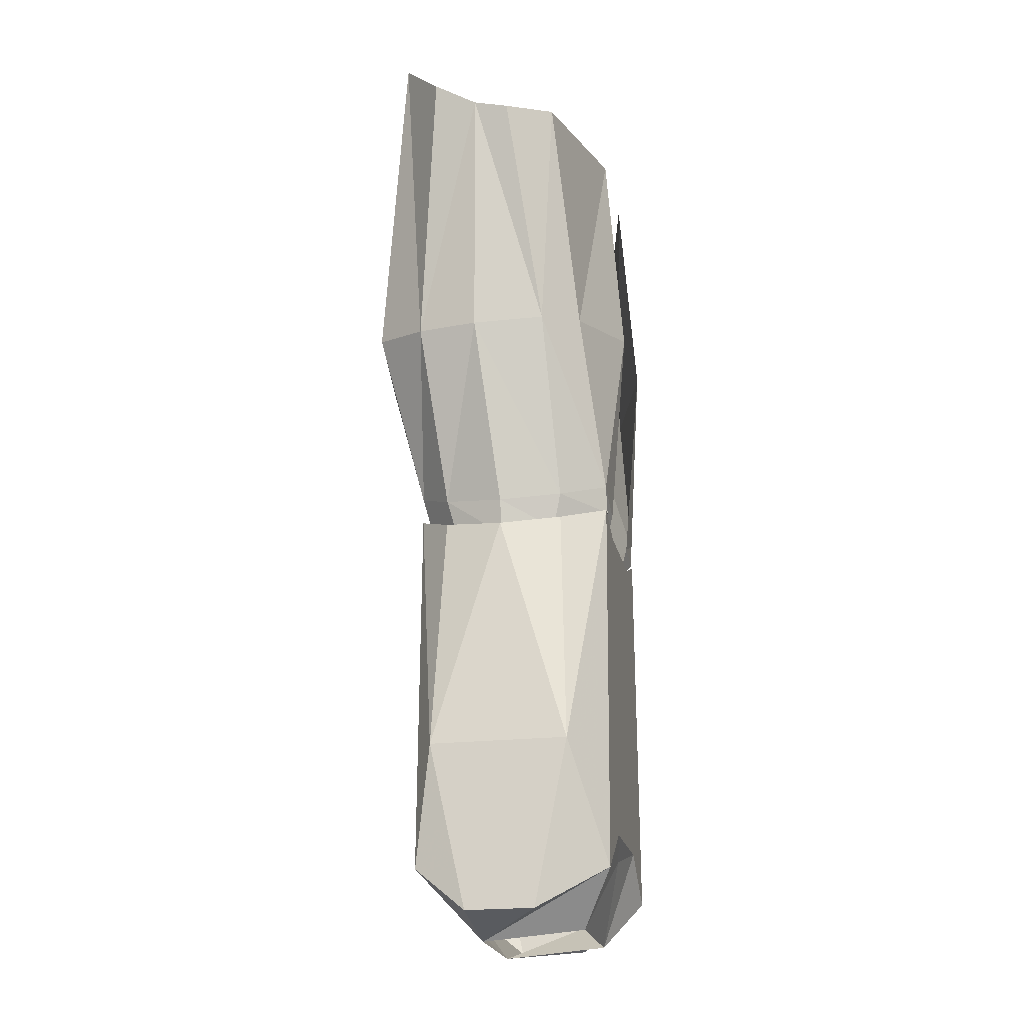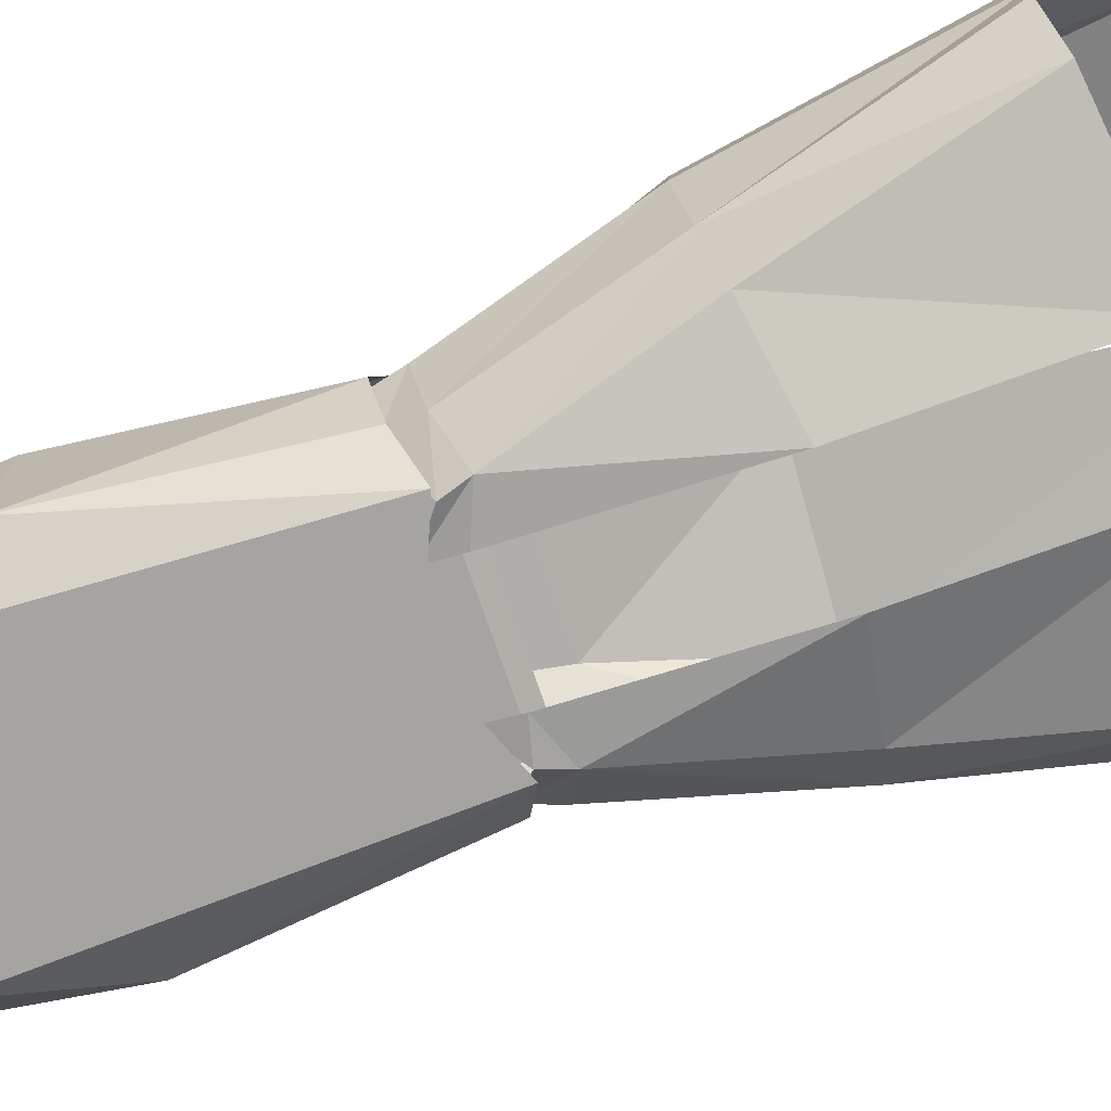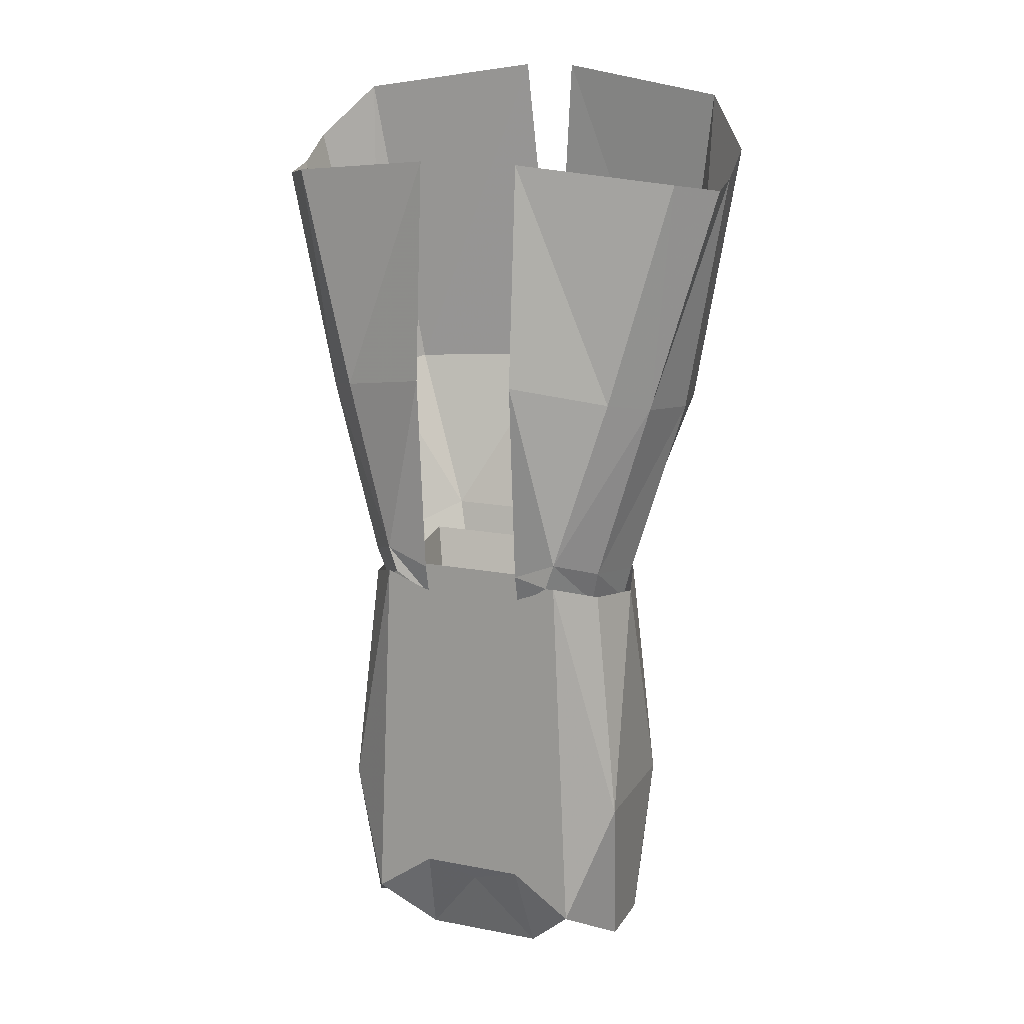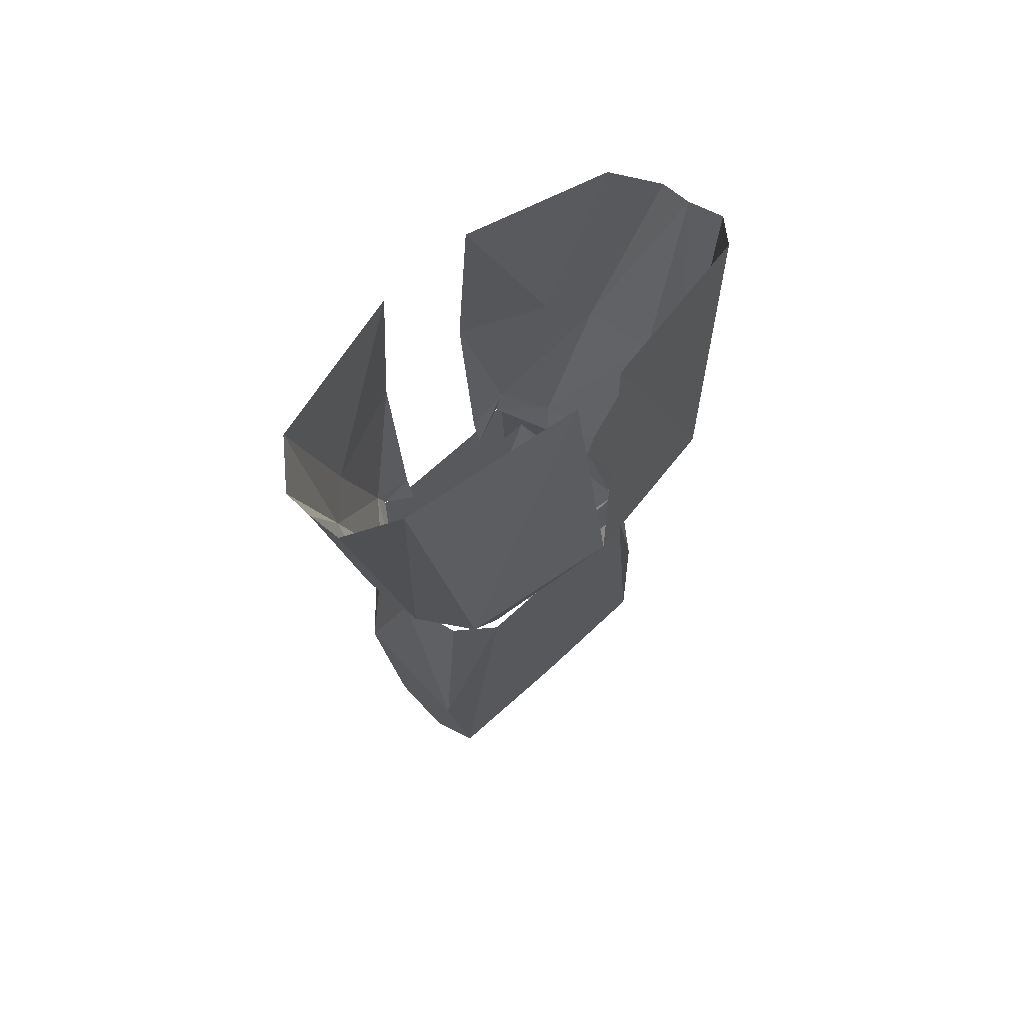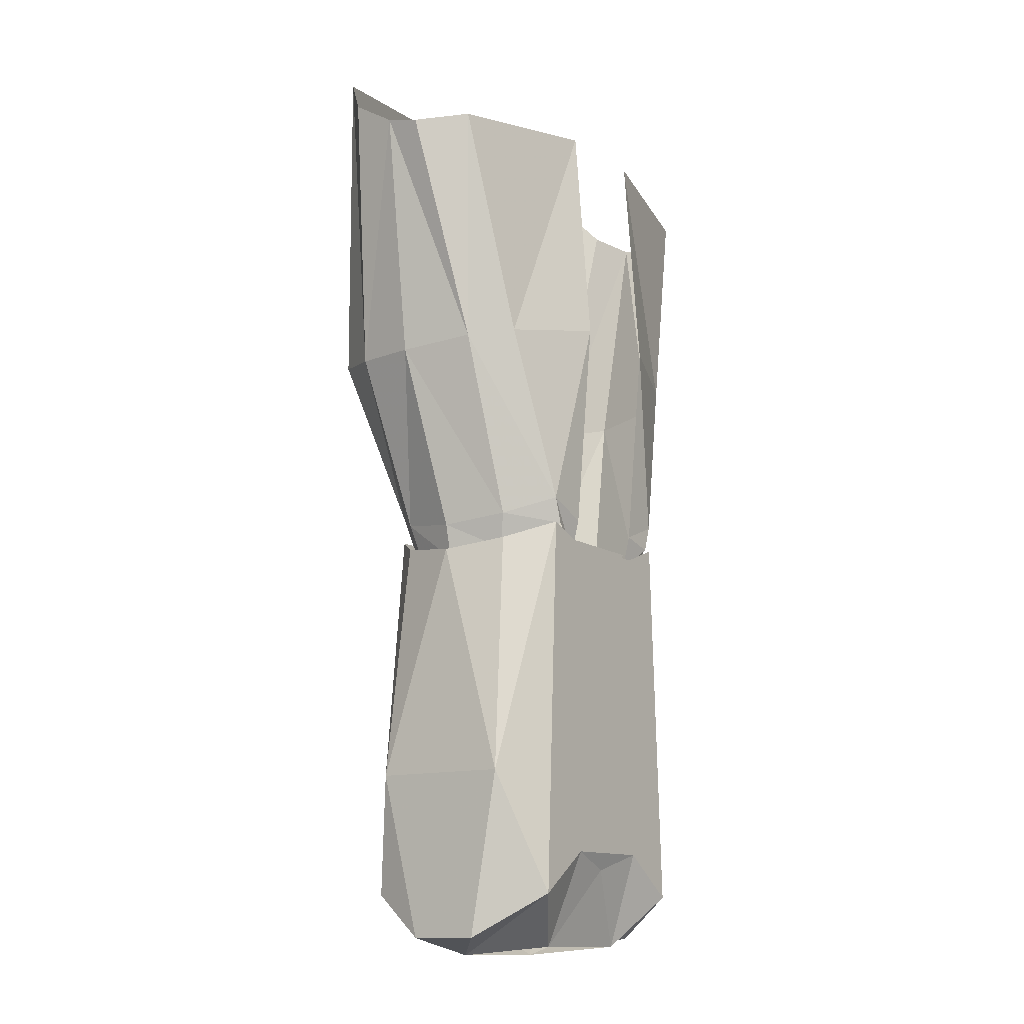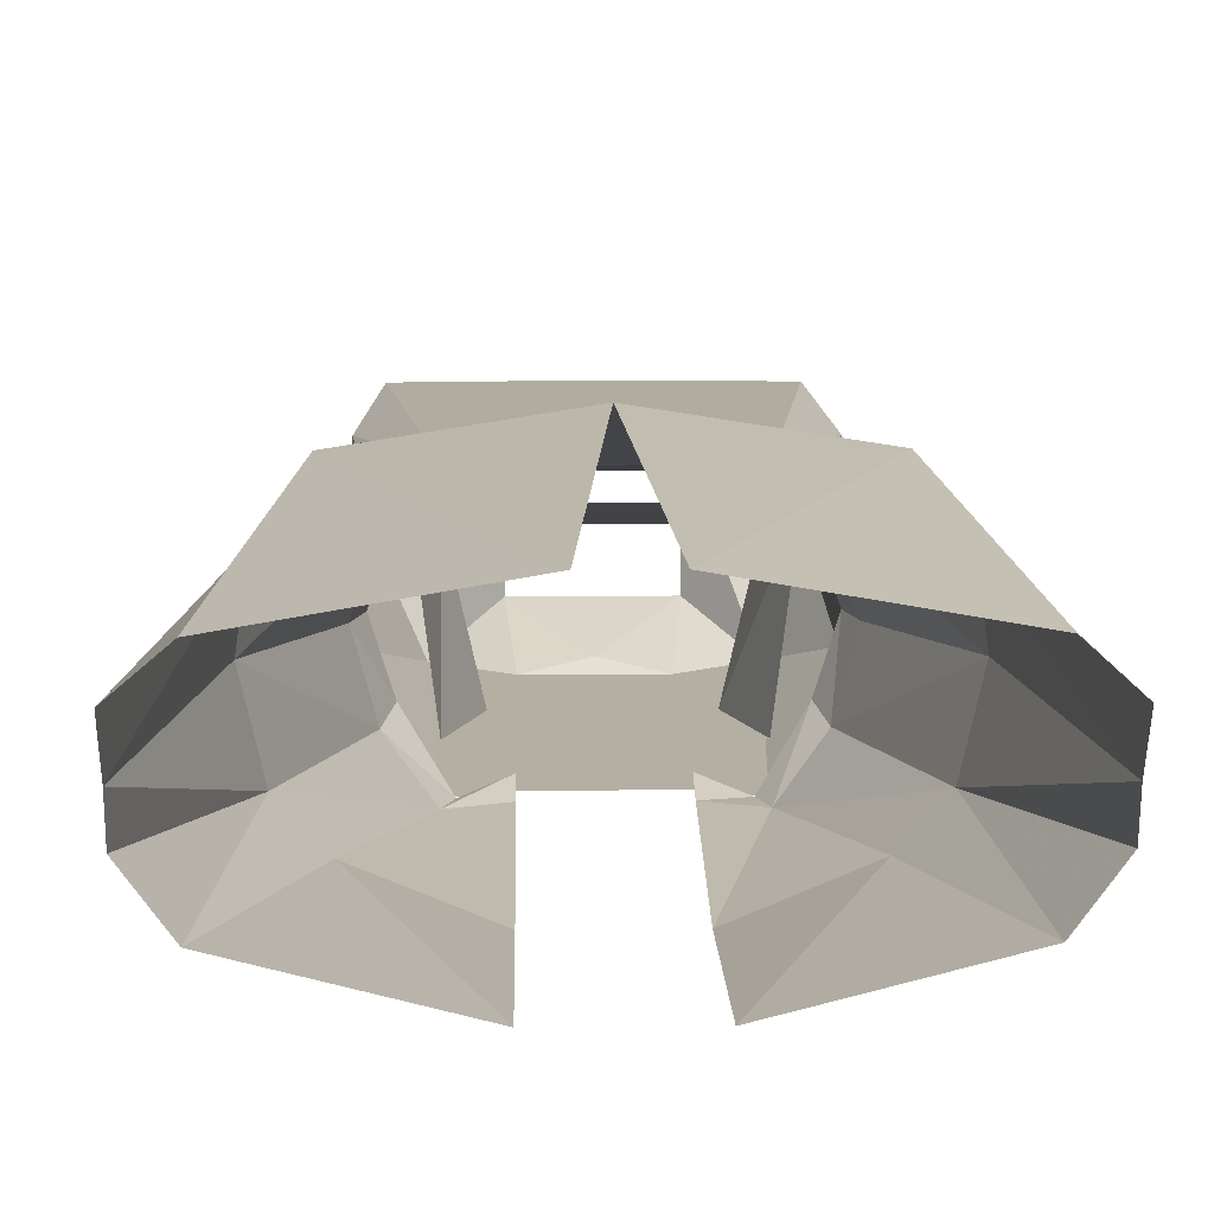
<metadata>
{"format":"obj","ext":"obj","renderer":"f3d","projection":"perspective","resolution":1024,"background":"white","views":[{"elev":-21.2,"azim":101.5,"up":"+Y"},{"elev":-73.5,"azim":108.8,"up":"+Z"},{"elev":15.9,"azim":-158.2,"up":"+Y"},{"elev":67.9,"azim":-42.8,"up":"+Y"},{"elev":-12.7,"azim":124.5,"up":"+Y"},{"elev":11.2,"azim":178.8,"up":"+Z"}]}
</metadata>
<code>
v -0.1328 -0.7109 -0.07812
v -0.1875 -0.5078 -0.0625
v -0.04688 -0.4922 -0.09375
v -0.04688 -0.6953 -0.1094
v -0.08594 -0.8672 -0.09375
v -0.1641 -0.7188 -0.04688
v -0.2188 -0.5156 -0.02344
v -0.2188 -0.5078 0.007812
v -0.1797 -0.7266 0.01562
v -0.1719 -0.7266 0.07031
v -0.2188 -0.4844 0.04688
v -0.1797 -0.4375 0.08594
v -0.1406 -0.7188 0.1172
v -0.02344 -0.4141 0.1172
v 0 -0.7109 0.1406
v -0.08594 -0.8672 0.08594
v 0.08594 -0.8672 0.08594
v 0.1406 -0.7188 0.1172
v 0.02344 -0.4141 0.1172
v 0.1797 -0.4375 0.08594
v 0.1719 -0.7266 0.07031
v 0.2188 -0.4844 0.04688
v 0.2188 -0.5078 0.007812
v 0.1797 -0.7266 0.01562
v 0.1641 -0.7188 -0.04688
v 0.2188 -0.5156 -0.02344
v 0.1875 -0.5078 -0.0625
v 0.1328 -0.7109 -0.07812
v 0.04688 -0.4922 -0.09375
v 0.04688 -0.6953 -0.1094
v 0.08594 -0.8672 -0.09375
v 0.04688 -0.8828 -0.09375
v 0.04688 -0.9141 -0.08594
v 0.07812 -0.8906 -0.09375
v 0.1172 -0.8828 -0.05469
v 0.1094 -0.9141 -0.04688
v 0.1328 -0.8906 0
v 0.125 -0.9219 0
v 0.1172 -0.8828 0.05469
v 0.1094 -0.9141 0.04688
v 0.07812 -0.8984 0.07812
v -0.07812 -0.8984 0.07812
v -0.1172 -0.8828 0.05469
v -0.1094 -0.9141 0.04688
v -0.1328 -0.8906 0
v -0.125 -0.9219 0
v -0.1172 -0.8828 -0.05469
v -0.1094 -0.9141 -0.04688
v -0.07812 -0.8906 -0.09375
v -0.04688 -0.8828 -0.09375
v -0.04688 -0.9141 -0.08594
v 0.08594 -0.9609 0.03906
v 0.0625 -0.9609 -0.0625
v 0.08594 -0.8906 -0.0625
v 0.1016 -0.8906 0.0625
v -0.08594 -0.9609 0.03906
v -0.1016 -0.8906 0.0625
v -0.0625 -0.9609 -0.0625
v -0.08594 -0.8906 -0.0625
v -0.1328 -1.273 -0.03125
v -0.1328 -1.273 0.03125
v -0.1406 -1.125 0.0625
v -0.1406 -1.125 -0.0625
v -0.1016 -1.234 -0.09375
v -0.05469 -1.289 0.03125
v -0.125 -1.234 0.07812
v -0.08594 -0.8906 0.08594
v -0.1172 -0.9062 0.05469
v -0.1328 -0.9141 0
v -0.1172 -0.9062 -0.05469
v -0.08594 -0.8906 -0.09375
v -0.04688 -1.195 -0.09375
v -0.05469 -1.281 -0.0625
v 0.1328 -0.9141 0
v 0.1406 -1.125 0.0625
v 0.1406 -1.125 -0.0625
v 0.1172 -0.9062 -0.05469
v 0.08594 -0.8906 -0.09375
v 0.1016 -1.234 -0.09375
v 0.04688 -1.195 -0.09375
v 0.04688 -0.9062 -0.09375
v -0.04688 -0.9062 -0.09375
v 0.1328 -1.273 0.03125
v 0.1328 -1.273 -0.03125
v 0.05469 -1.289 0.03125
v 0.05469 -1.281 -0.0625
v 0 -1.211 -0.08594
v 0.125 -1.234 0.07812
v 0.08594 -0.8906 0.08594
v 0 -1.242 0.07812
v 0.1172 -0.9062 0.05469
f 1 2 3
f 1 3 4
f 1 4 5
f 1 5 6
f 1 6 2
f 8 9 10
f 8 10 11
f 11 10 12
f 12 10 13
f 12 13 14
f 19 18 20
f 20 18 21
f 20 21 22
f 22 21 23
f 23 21 24
f 23 24 25
f 23 25 26
f 27 28 29
f 29 28 30
f 30 28 31
f 30 31 32
f 5 4 50
f 9 47 45
f 9 45 43
f 9 43 10
f 10 43 16
f 10 16 13
f 24 37 35
f 24 35 25
f 39 37 24
f 39 24 21
f 39 21 17
f 17 21 18
f 2 6 7
f 7 6 8
f 8 6 9
f 14 13 15
f 15 13 16
f 15 16 17
f 15 17 18
f 15 18 19
f 26 25 27
f 27 25 28
f 25 35 31
f 25 31 28
f 5 47 6
f 6 47 9
f 60 63 64
f 63 70 71
f 63 71 64
f 77 76 78
f 78 76 79
f 76 84 79
f 89 67 90
f 32 31 33
f 33 31 34
f 34 31 35
f 34 35 36
f 36 35 37
f 36 37 38
f 38 37 39
f 38 39 40
f 40 39 17
f 40 17 41
f 41 17 16
f 41 16 42
f 42 16 43
f 42 43 44
f 44 43 45
f 44 45 46
f 46 45 47
f 46 47 48
f 48 47 5
f 48 5 49
f 49 5 50
f 49 50 51
f 81 80 82
f 82 80 72
f 80 86 87
f 80 87 72
f 72 87 73
f 73 87 86
f 52 53 54
f 52 54 55
f 52 55 56
f 56 55 57
f 56 57 58
f 58 57 59
f 58 59 53
f 53 59 54
f 60 61 62
f 60 62 63
f 60 64 65
f 60 65 61
f 61 65 66
f 61 66 62
f 62 66 67
f 62 67 68
f 62 68 69
f 62 69 63
f 63 69 70
f 64 71 72
f 64 72 73
f 64 73 65
f 74 75 76
f 74 76 77
f 78 79 80
f 78 80 81
f 82 72 71
f 76 75 83
f 76 83 84
f 79 84 85
f 79 85 86
f 79 86 80
f 75 88 83
f 83 88 85
f 83 85 84
f 89 90 88
f 89 88 75
f 89 75 91
f 91 75 74
f 90 67 66
f 90 66 65
f 90 65 85
f 90 85 88

</code>
